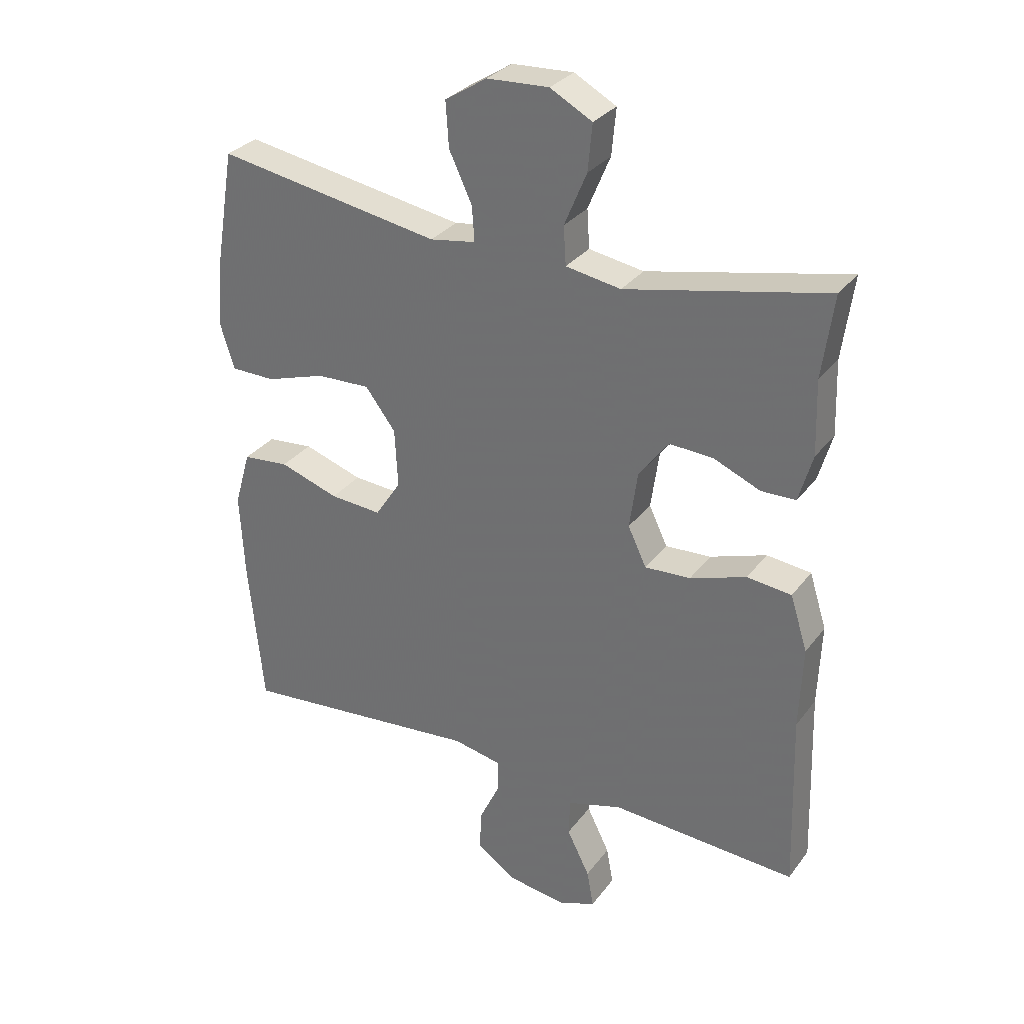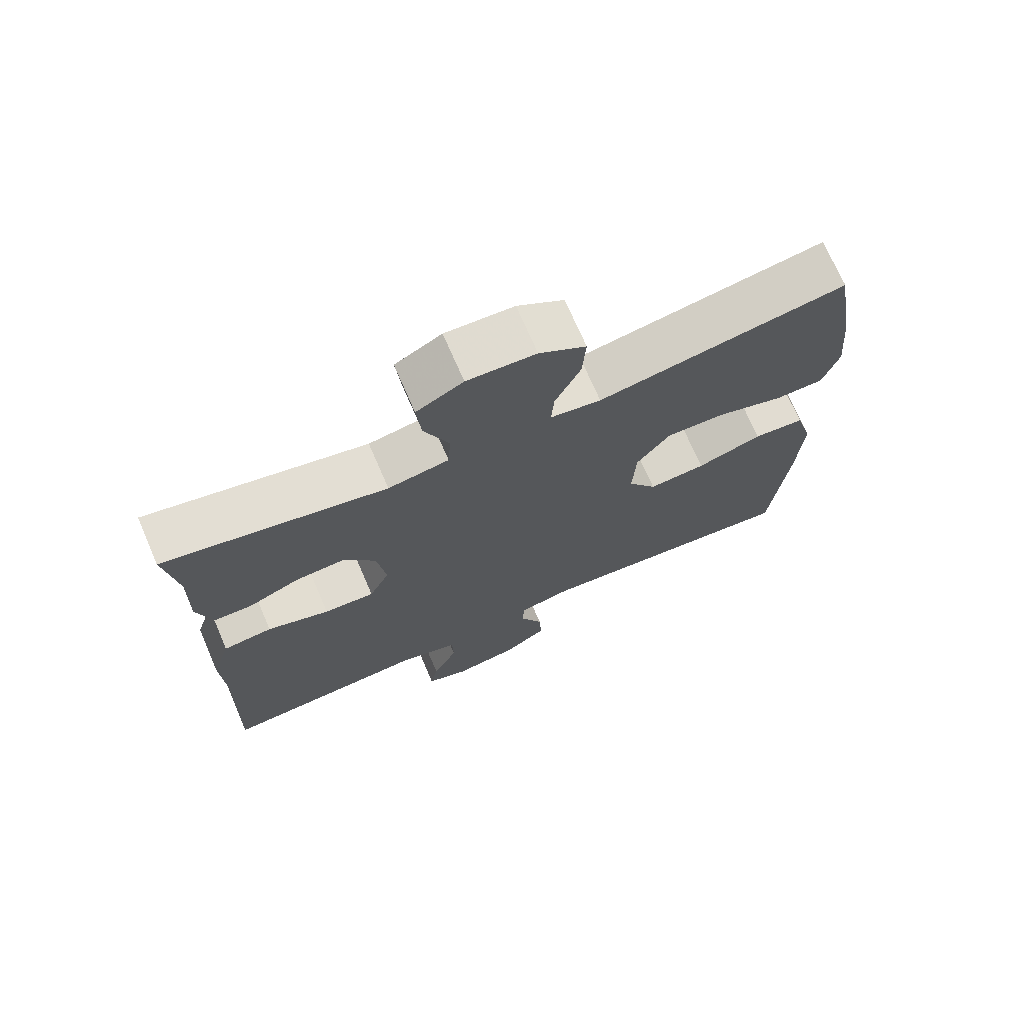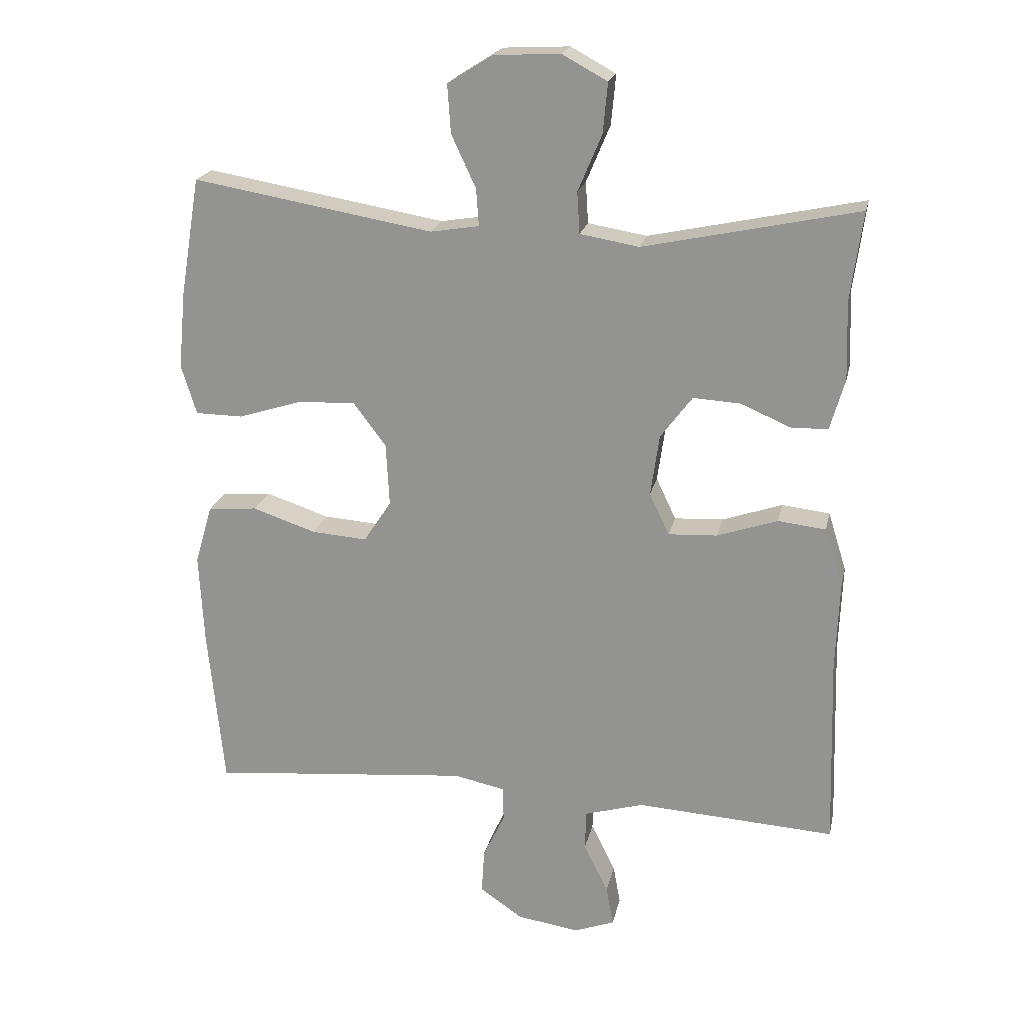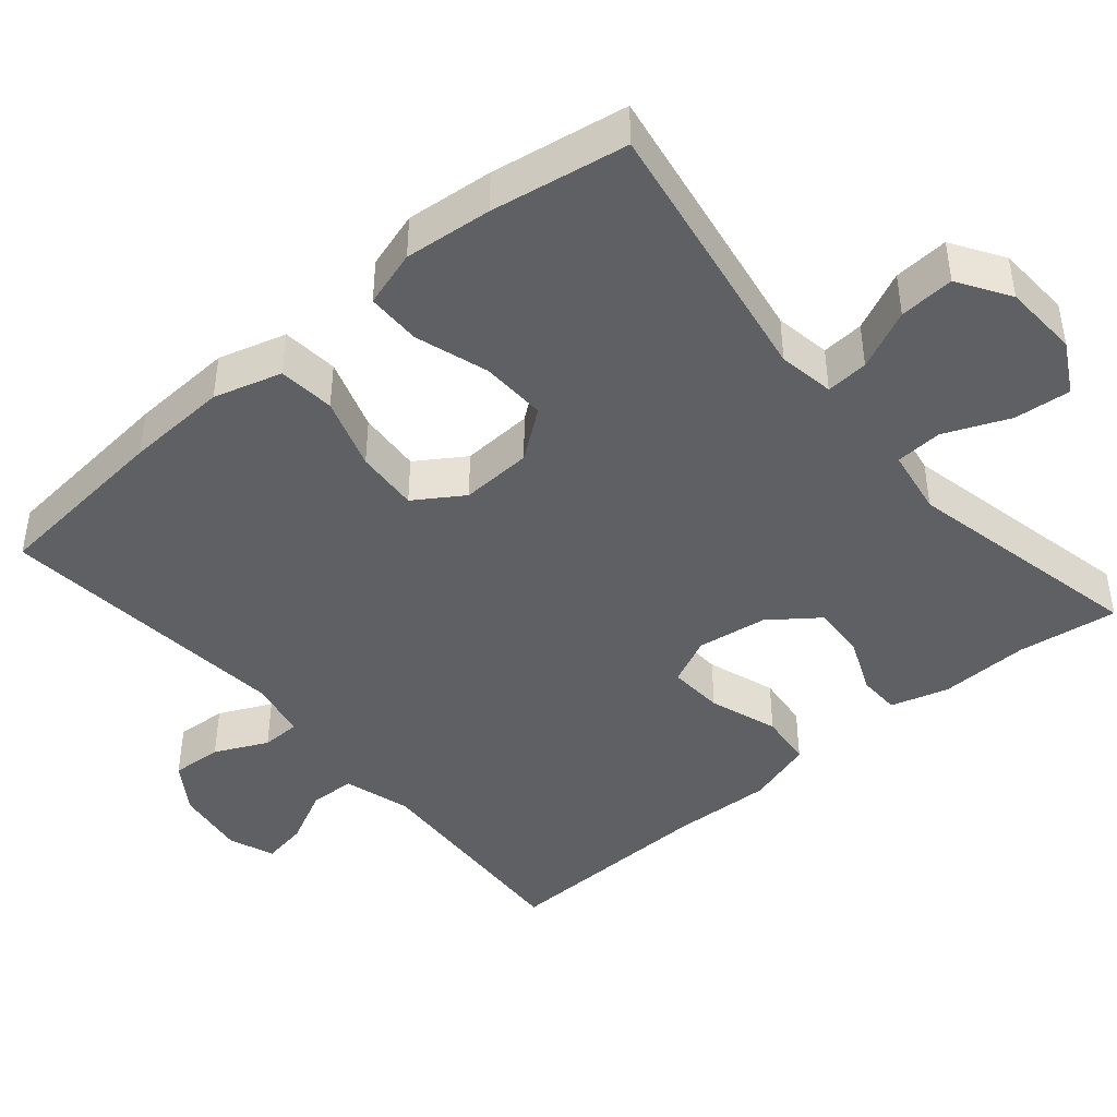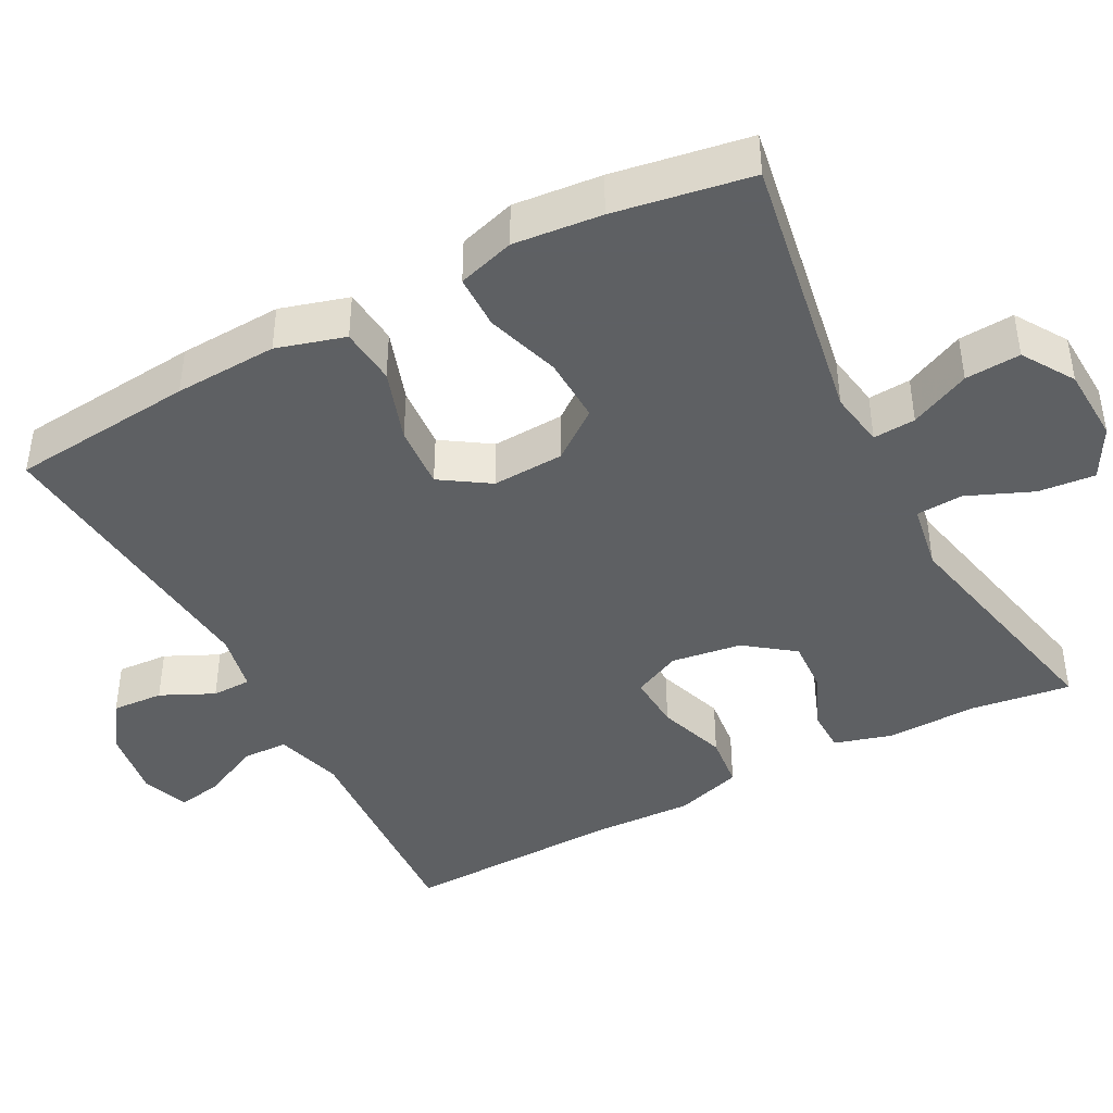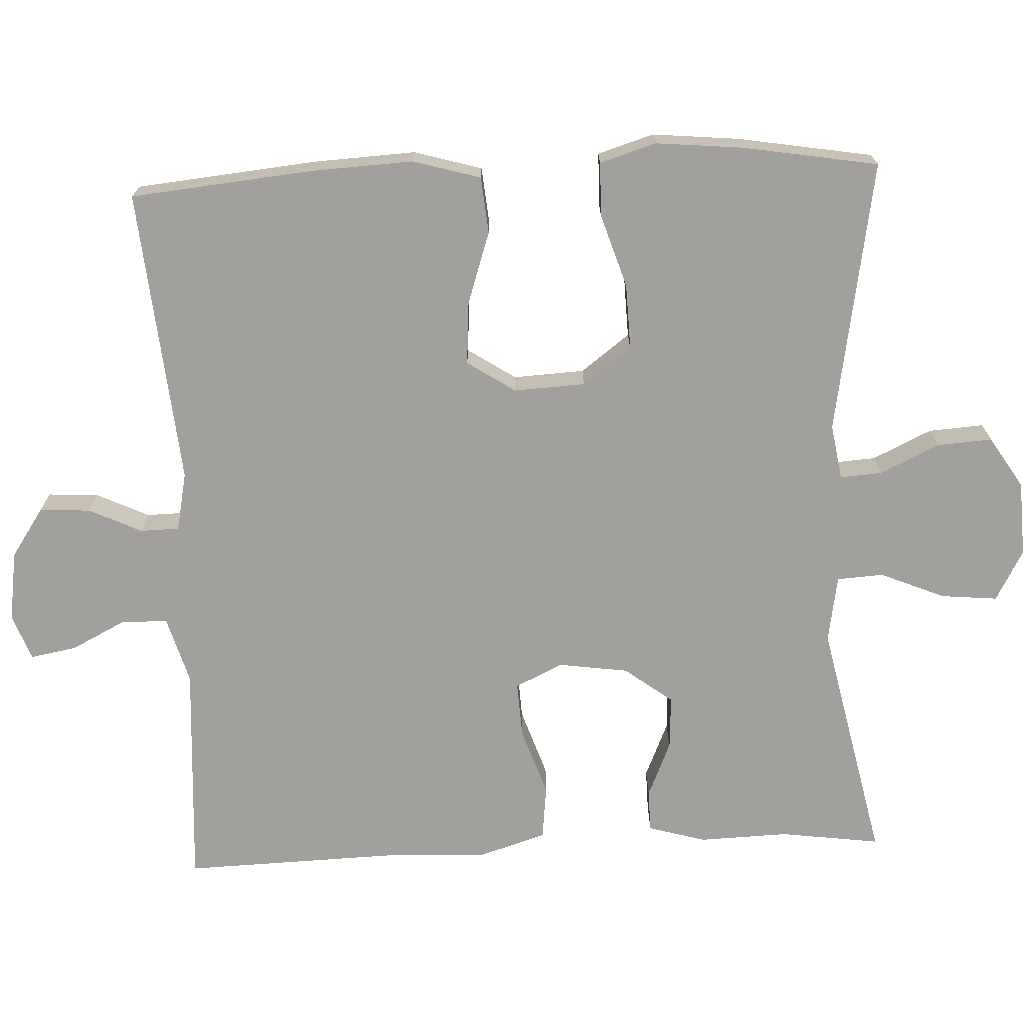
<metadata>
{"format":"obj","ext":"obj","renderer":"f3d","projection":"perspective","resolution":1024,"background":"white","views":[{"elev":30.7,"azim":30.1,"up":"+Z"},{"elev":71.9,"azim":156.6,"up":"+Z"},{"elev":20.7,"azim":12.1,"up":"+Z"},{"elev":-43.6,"azim":-49.7,"up":"+Y"},{"elev":-42.7,"azim":-62.2,"up":"+Y"},{"elev":-71.6,"azim":-87.5,"up":"+Y"}]}
</metadata>
<code>
v 0.5 0.07 -0.5
v 0.199 0.07 -0.482
v 0.11 0.07 -0.508
v 0.108 0.07 -0.569
v 0.145 0.07 -0.643
v 0.156 0.07 -0.704
v 0.095 0.07 -0.727
v 0.001 0.07 -0.713
v -0.064 0.07 -0.669
v -0.06 0.07 -0.601
v -0.027 0.07 -0.531
v -0.028 0.07 -0.479
v -0.106 0.07 -0.463
v -0.5 0.07 -0.5
v -0.524 0.07 -0.257
v -0.531 0.07 -0.121
v -0.505 0.07 -0.031
v -0.43 0.07 -0.024
v -0.334 0.07 -0.056
v -0.25 0.07 -0.062
v -0.208 0.07 0.002
v -0.213 0.07 0.097
v -0.262 0.07 0.162
v -0.349 0.07 0.159
v -0.446 0.07 0.128
v -0.518 0.07 0.129
v -0.541 0.07 0.204
v -0.53 0.07 0.32
v -0.5 0.07 0.5
v -0.137 0.07 0.438
v -0.063 0.07 0.45
v -0.067 0.07 0.506
v -0.104 0.07 0.585
v -0.109 0.07 0.658
v -0.041 0.07 0.701
v 0.059 0.07 0.706
v 0.127 0.07 0.669
v 0.12 0.07 0.594
v 0.084 0.07 0.508
v 0.088 0.07 0.446
v 0.177 0.07 0.431
v 0.5 0.07 0.5
v 0.482 0.07 0.367
v 0.486 0.07 0.248
v 0.464 0.07 0.171
v 0.408 0.07 0.17
v 0.333 0.07 0.202
v 0.262 0.07 0.206
v 0.214 0.07 0.142
v 0.201 0.07 0.049
v 0.231 0.07 -0.014
v 0.305 0.07 -0.01
v 0.396 0.07 0.021
v 0.468 0.07 0.013
v 0.496 0.07 -0.076
v 0.491 0.07 -0.21
v 0.5 0 -0.5
v 0.199 0 -0.482
v 0.11 0 -0.508
v 0.108 0 -0.569
v 0.145 0 -0.643
v 0.156 0 -0.704
v 0.095 0 -0.727
v 0.001 0 -0.713
v -0.064 0 -0.669
v -0.06 0 -0.601
v -0.027 0 -0.531
v -0.028 0 -0.479
v -0.106 0 -0.463
v -0.5 0 -0.5
v -0.524 0 -0.257
v -0.531 0 -0.121
v -0.505 0 -0.031
v -0.43 0 -0.024
v -0.334 0 -0.056
v -0.25 0 -0.062
v -0.208 0 0.002
v -0.213 0 0.097
v -0.262 0 0.162
v -0.349 0 0.159
v -0.446 0 0.128
v -0.518 0 0.129
v -0.541 0 0.204
v -0.53 0 0.32
v -0.5 0 0.5
v -0.137 0 0.438
v -0.063 0 0.45
v -0.067 0 0.506
v -0.104 0 0.585
v -0.109 0 0.658
v -0.041 0 0.701
v 0.059 0 0.706
v 0.127 0 0.669
v 0.12 0 0.594
v 0.084 0 0.508
v 0.088 0 0.446
v 0.177 0 0.431
v 0.5 0 0.5
v 0.482 0 0.367
v 0.486 0 0.248
v 0.464 0 0.171
v 0.408 0 0.17
v 0.333 0 0.202
v 0.262 0 0.206
v 0.214 0 0.142
v 0.201 0 0.049
v 0.231 0 -0.014
v 0.305 0 -0.01
v 0.396 0 0.021
v 0.468 0 0.013
v 0.496 0 -0.076
v 0.491 0 -0.21
f 53 54 55 56
f 52 53 56 1
f 51 52 1 2
f 50 51 2 3
f 49 50 3
f 44 45 46 47
f 43 44 47 48
f 41 42 43 48
f 40 41 48 49
f 36 37 38 39
f 36 39 40
f 35 36 40
f 32 33 34 35
f 31 32 35 40
f 30 31 40 49
f 24 25 26 27
f 23 24 27 28
f 16 17 18 19
f 16 19 20
f 13 14 15 16
f 12 13 16 20
f 8 9 10 11
f 8 11 12
f 7 8 12
f 4 5 6 7
f 3 4 7 12
f 23 28 29 30
f 22 23 30 49
f 21 22 49 3
f 3 12 20 21
f 112 111 110 109
f 57 112 109 108
f 58 57 108 107
f 59 58 107 106
f 59 106 105
f 103 102 101 100
f 104 103 100 99
f 104 99 98 97
f 105 104 97 96
f 95 94 93 92
f 96 95 92
f 96 92 91
f 91 90 89 88
f 96 91 88 87
f 105 96 87 86
f 83 82 81 80
f 84 83 80 79
f 75 74 73 72
f 76 75 72
f 72 71 70 69
f 76 72 69 68
f 67 66 65 64
f 68 67 64
f 68 64 63
f 63 62 61 60
f 68 63 60 59
f 86 85 84 79
f 105 86 79 78
f 59 105 78 77
f 77 76 68 59
f 1 57 58 2
f 2 58 59 3
f 3 59 60 4
f 4 60 61 5
f 5 61 62 6
f 6 62 63 7
f 7 63 64 8
f 8 64 65 9
f 9 65 66 10
f 10 66 67 11
f 11 67 68 12
f 12 68 69 13
f 13 69 70 14
f 14 70 71 15
f 15 71 72 16
f 16 72 73 17
f 17 73 74 18
f 18 74 75 19
f 19 75 76 20
f 20 76 77 21
f 21 77 78 22
f 22 78 79 23
f 23 79 80 24
f 24 80 81 25
f 25 81 82 26
f 26 82 83 27
f 27 83 84 28
f 28 84 85 29
f 29 85 86 30
f 30 86 87 31
f 31 87 88 32
f 32 88 89 33
f 33 89 90 34
f 34 90 91 35
f 35 91 92 36
f 36 92 93 37
f 37 93 94 38
f 38 94 95 39
f 39 95 96 40
f 40 96 97 41
f 41 97 98 42
f 42 98 99 43
f 43 99 100 44
f 44 100 101 45
f 45 101 102 46
f 46 102 103 47
f 47 103 104 48
f 48 104 105 49
f 49 105 106 50
f 50 106 107 51
f 51 107 108 52
f 52 108 109 53
f 53 109 110 54
f 54 110 111 55
f 55 111 112 56
f 56 112 57 1

</code>
